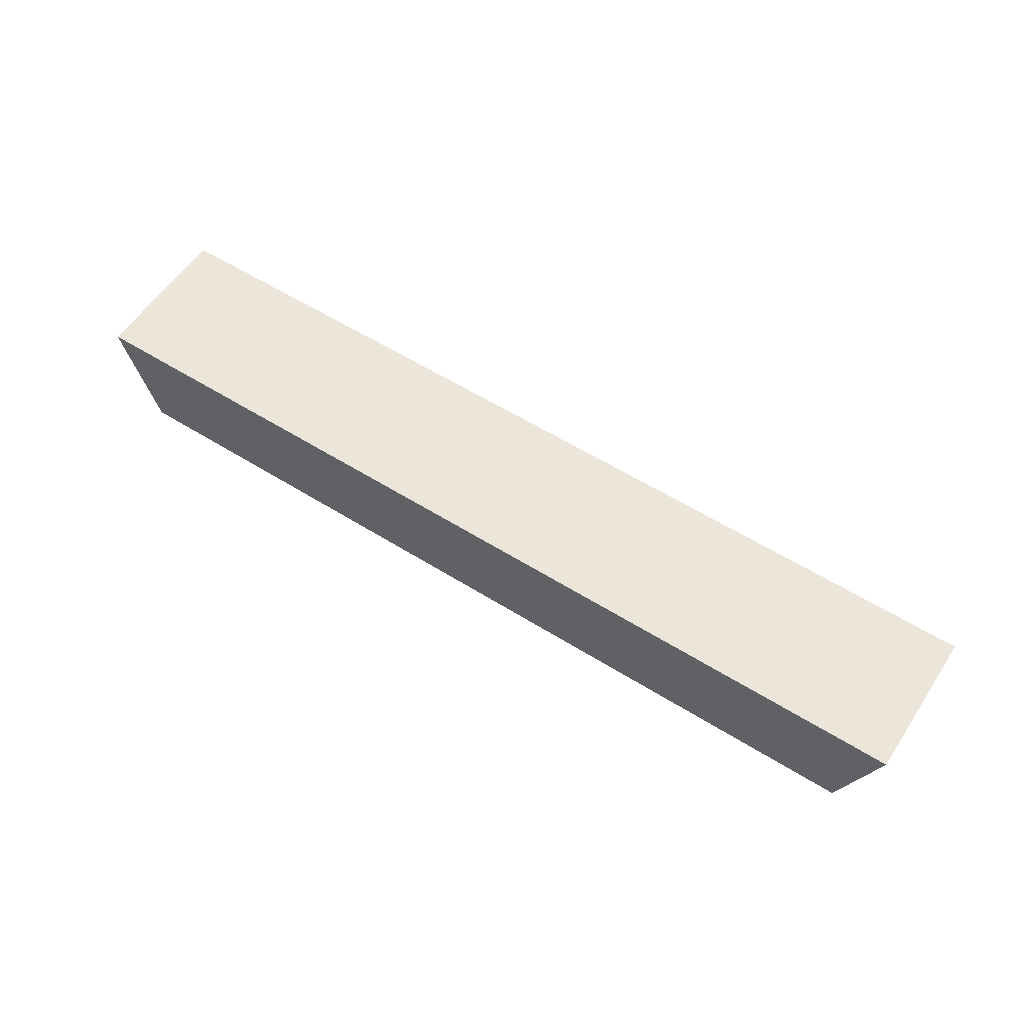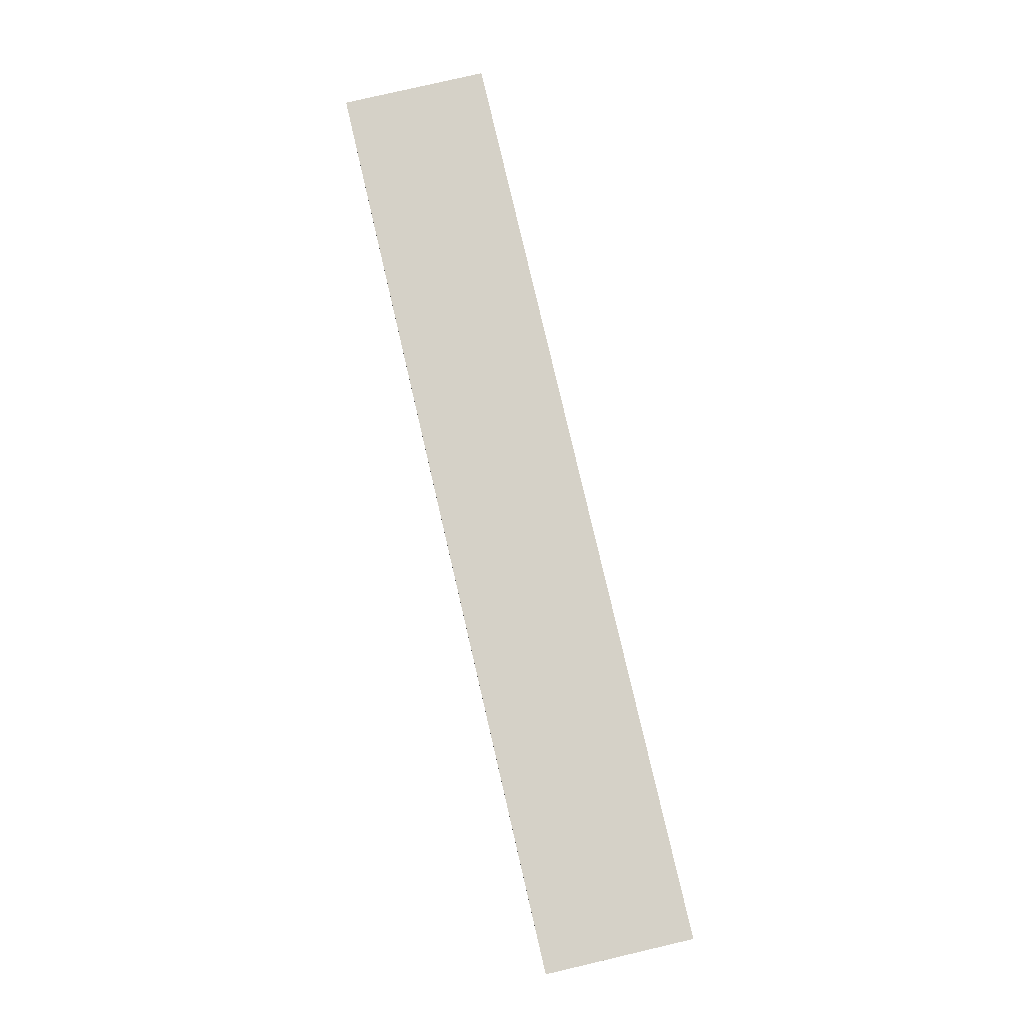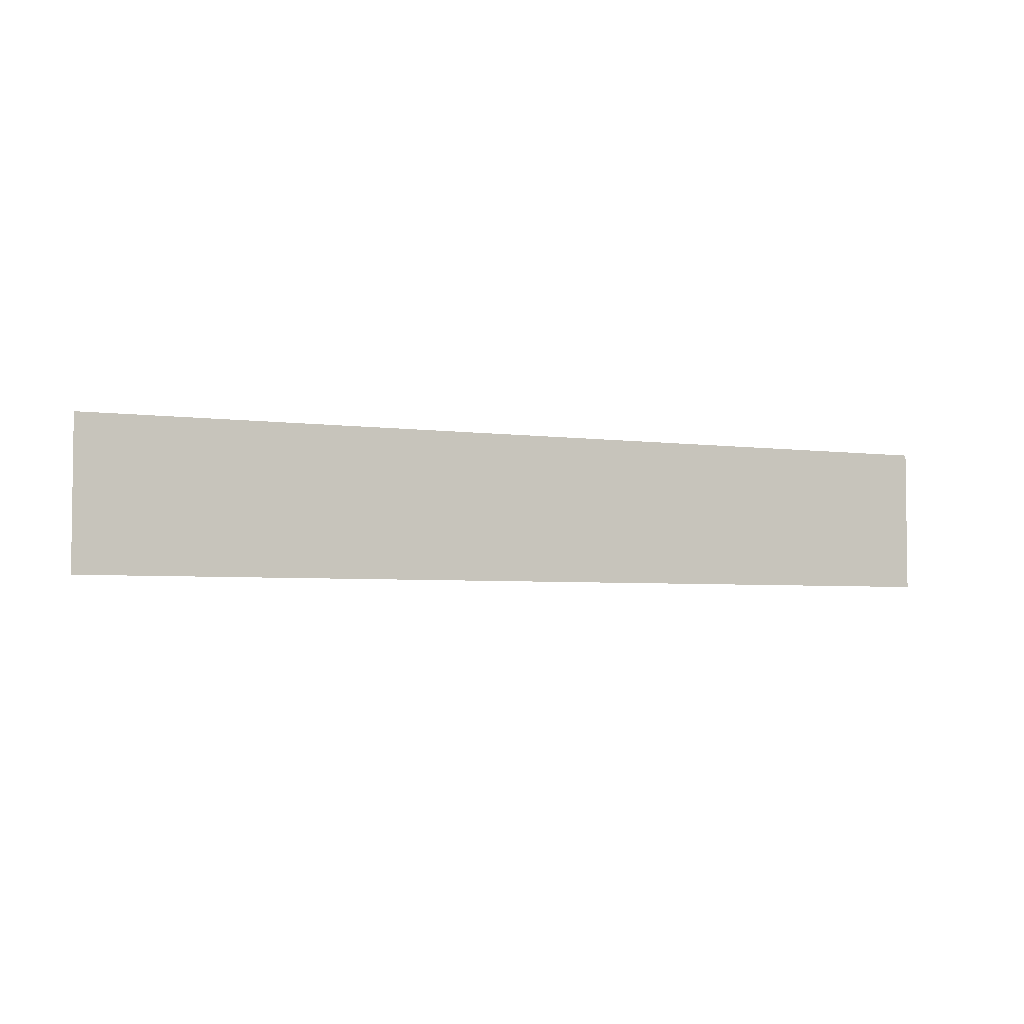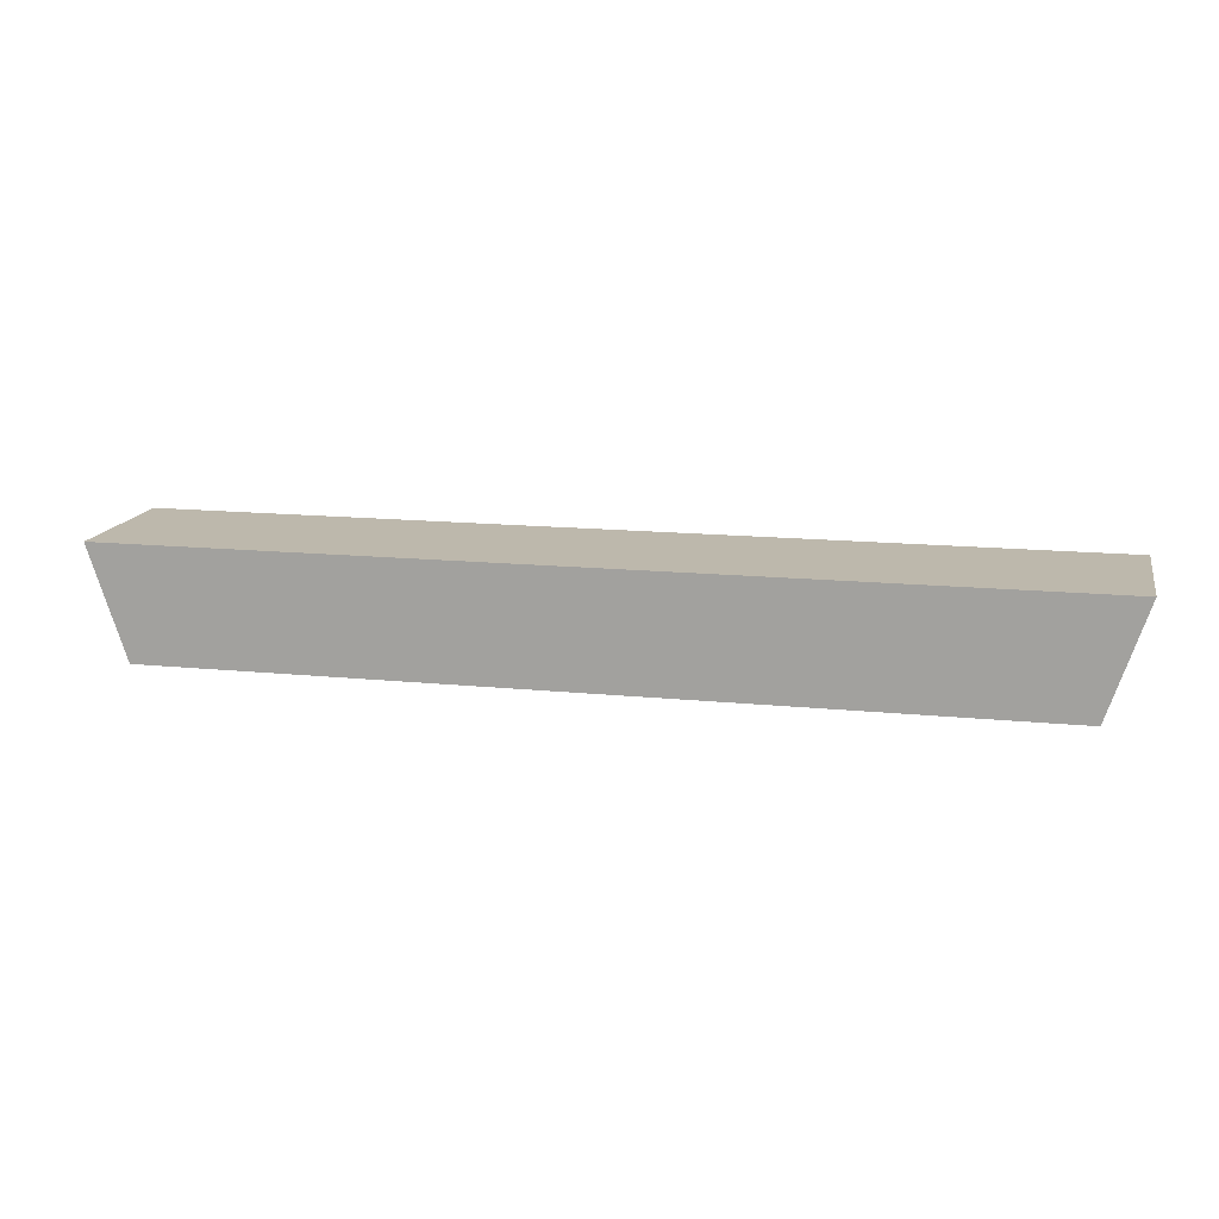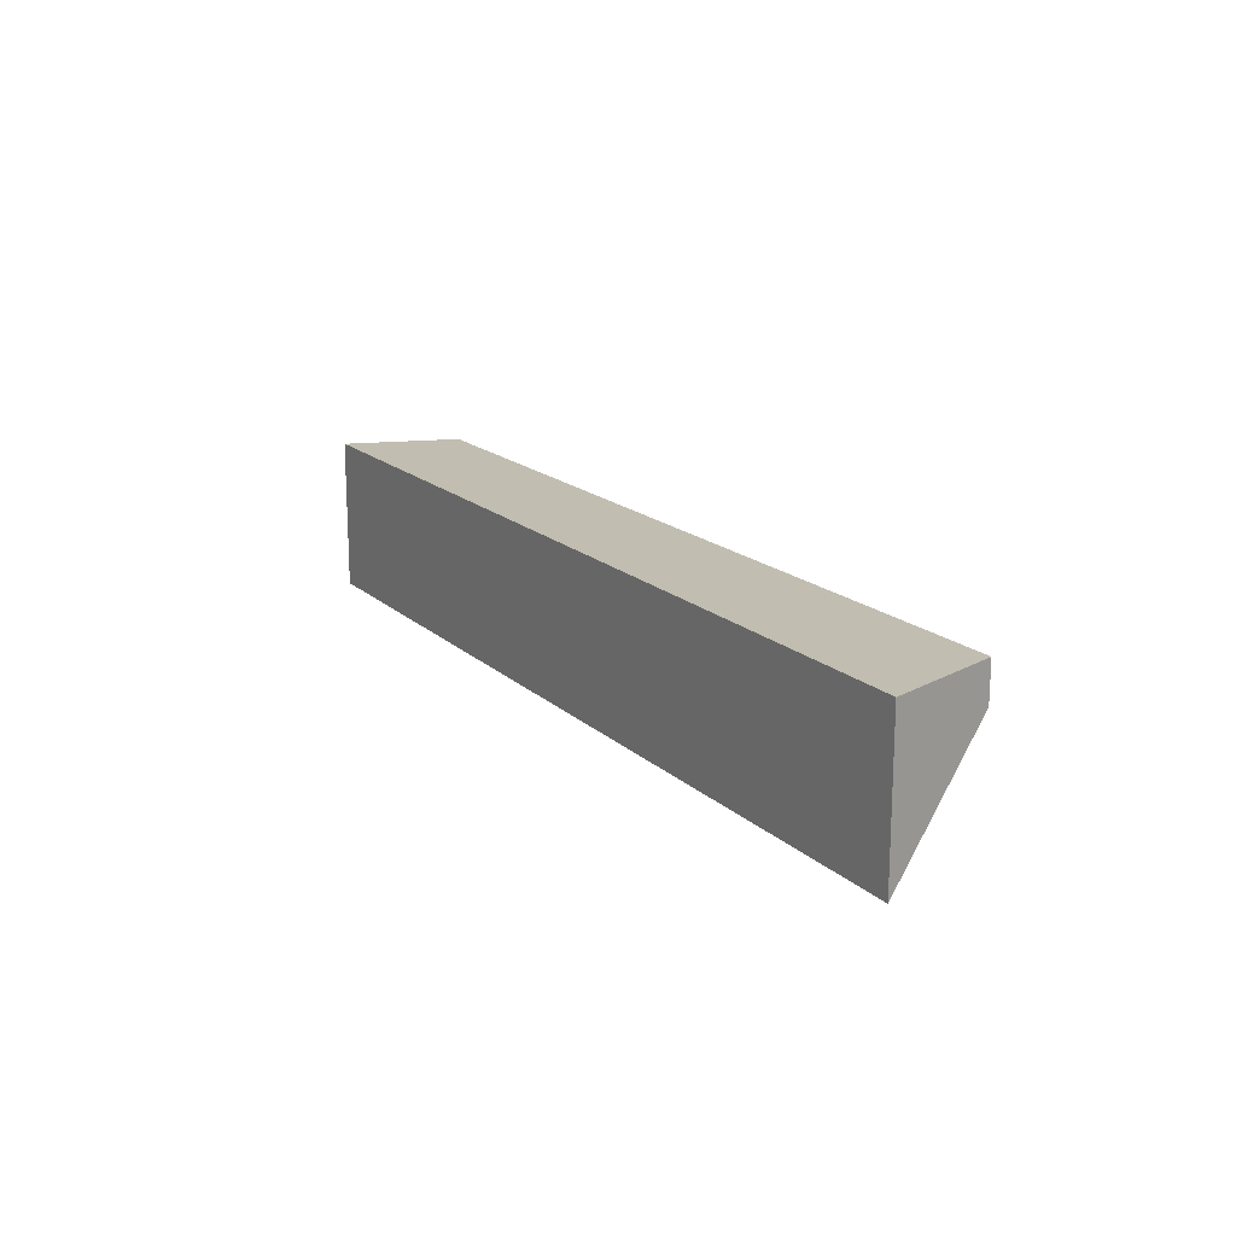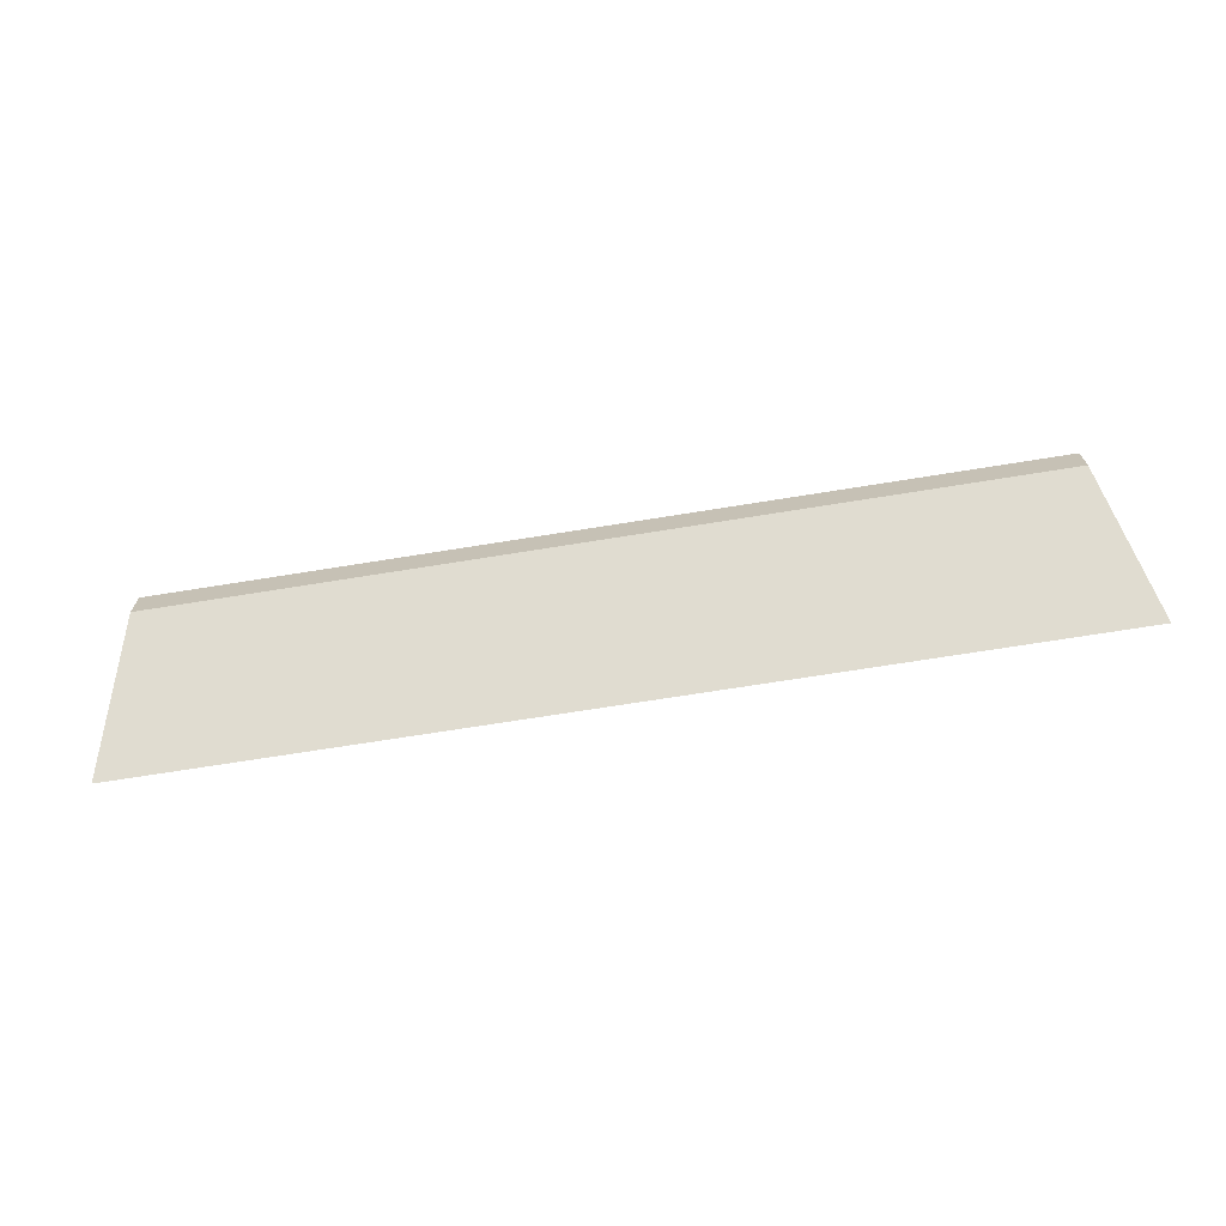
<metadata>
{"format":"obj","ext":"obj","renderer":"f3d","projection":"perspective","resolution":1024,"background":"white","views":[{"elev":57.2,"azim":-146.9,"up":"+Z"},{"elev":79.5,"azim":-103.1,"up":"+Z"},{"elev":-4.1,"azim":-24.8,"up":"+Y"},{"elev":14.8,"azim":-167.7,"up":"+Z"},{"elev":16.7,"azim":60.0,"up":"+Y"},{"elev":-69.2,"azim":-170.8,"up":"+Y"}]}
</metadata>
<code>
g pb_Mesh131334
v 23 -3 0
v -2 -3 0
v 23 1 0
v -2 1 0
v -2 -3 0
v -1 0 -3
v -2 1 0
v -1 1 -3
v -1 0 -3
v 22 0 -3
v -1 1 -3
v 22 1 -3
v 22 0 -3
v 23 -3 0
v 22 1 -3
v 23 1 0
v 23 1 0
v -2 1 0
v 22 1 -3
v -1 1 -3
v 22 0 -3
v -1 0 -3
v 23 -3 0
v -2 -3 0
g pb_Mesh131334_0
f 3 2 1
f 3 4 2
f 7 6 5
f 7 8 6
f 11 10 9
f 11 12 10
f 15 14 13
f 15 16 14
f 23 22 21
f 23 24 22
g pb_Mesh131334_1
f 19 18 17
f 19 20 18

</code>
